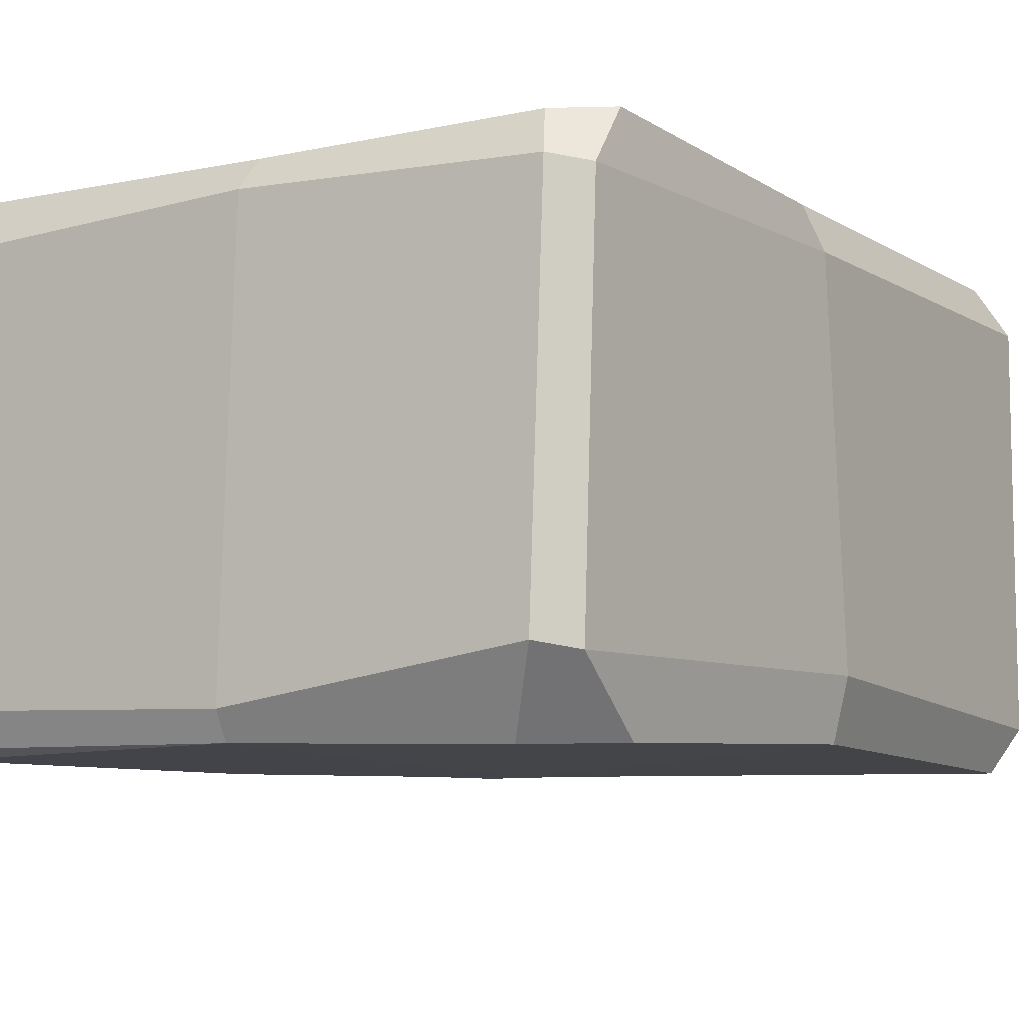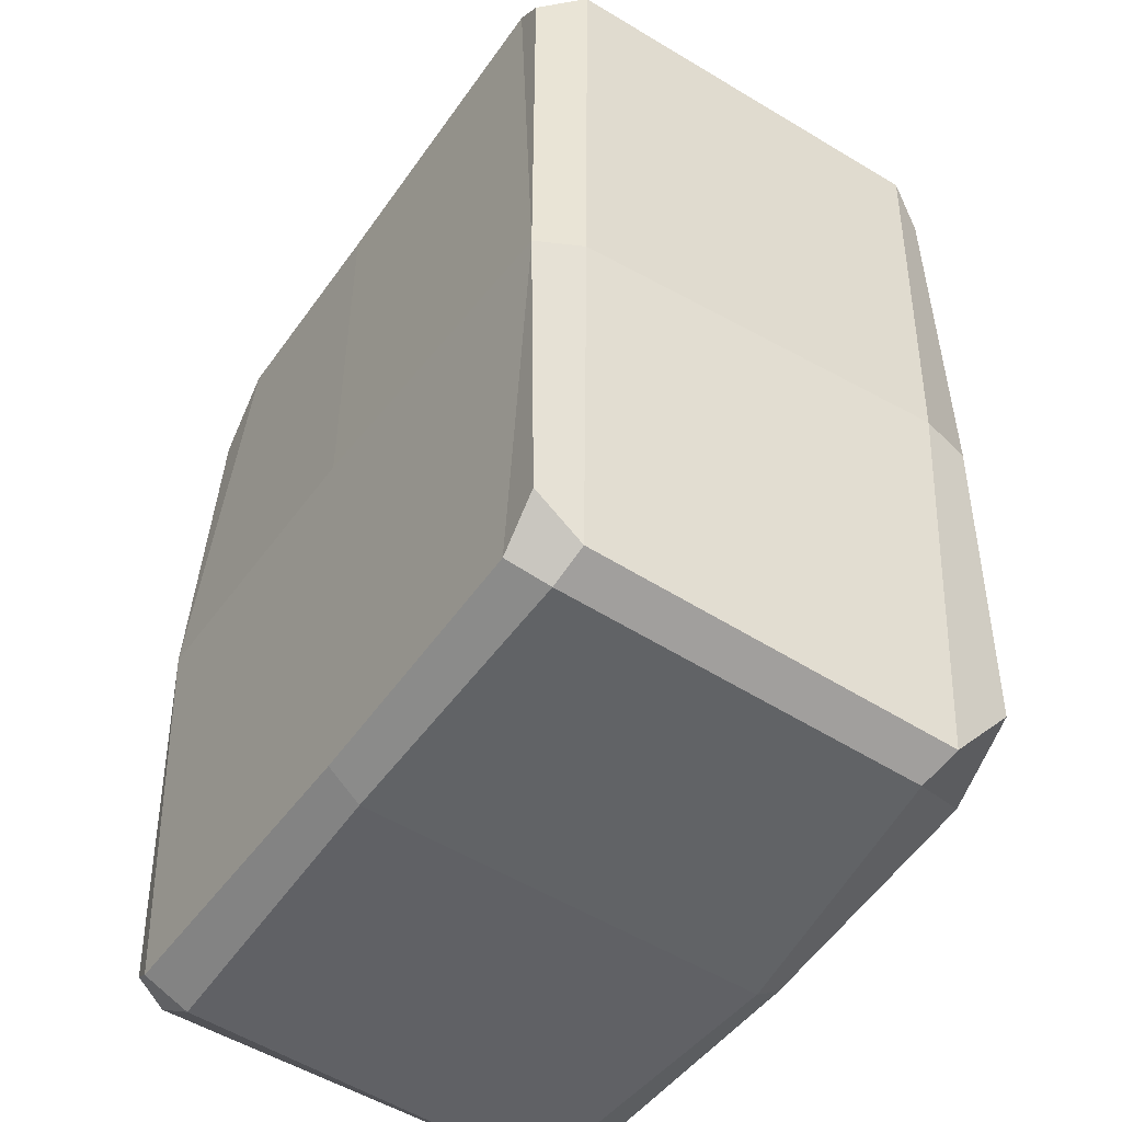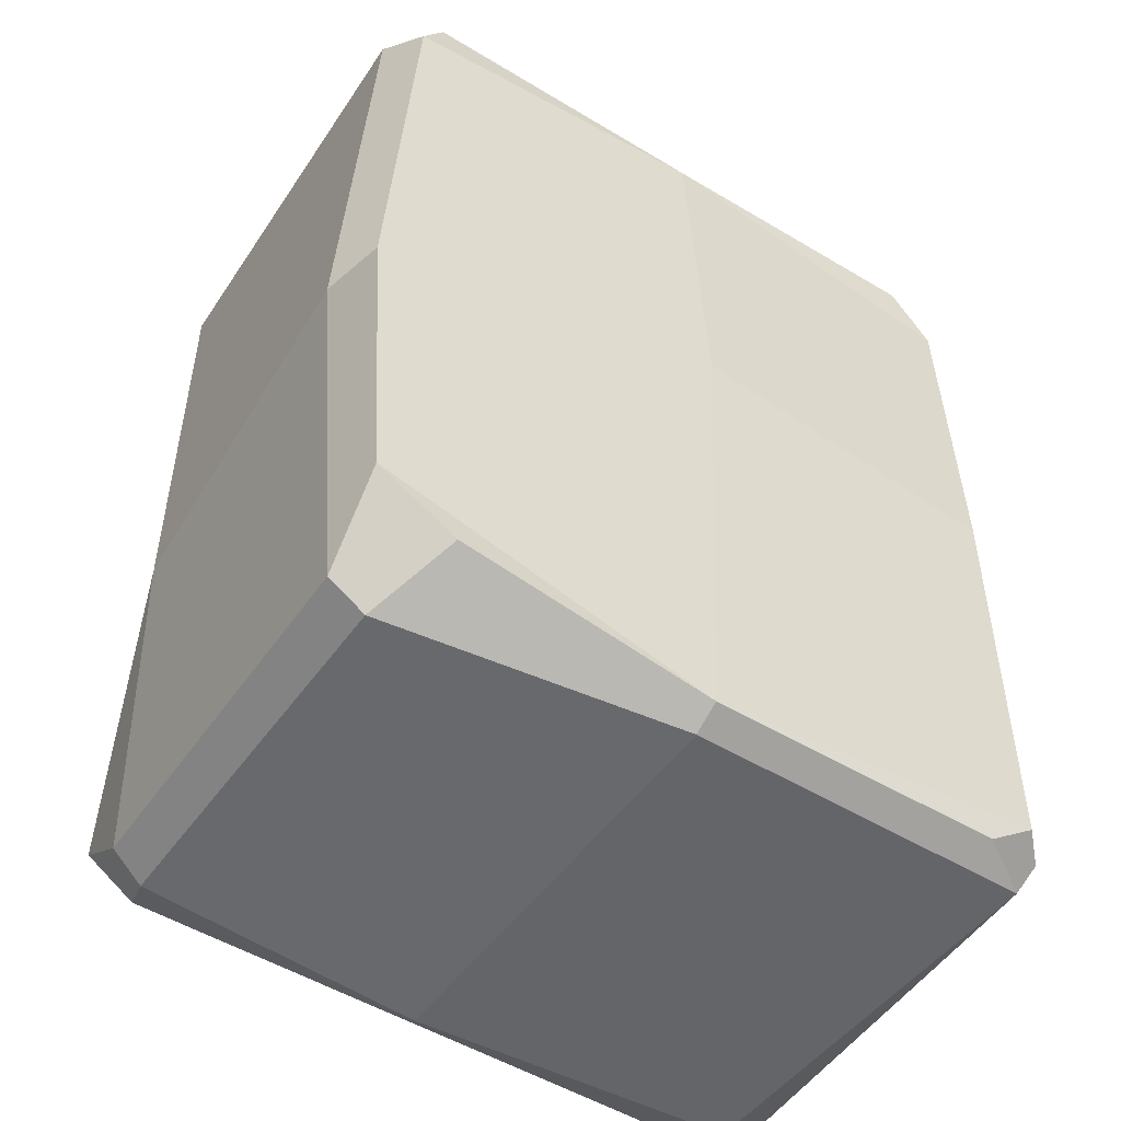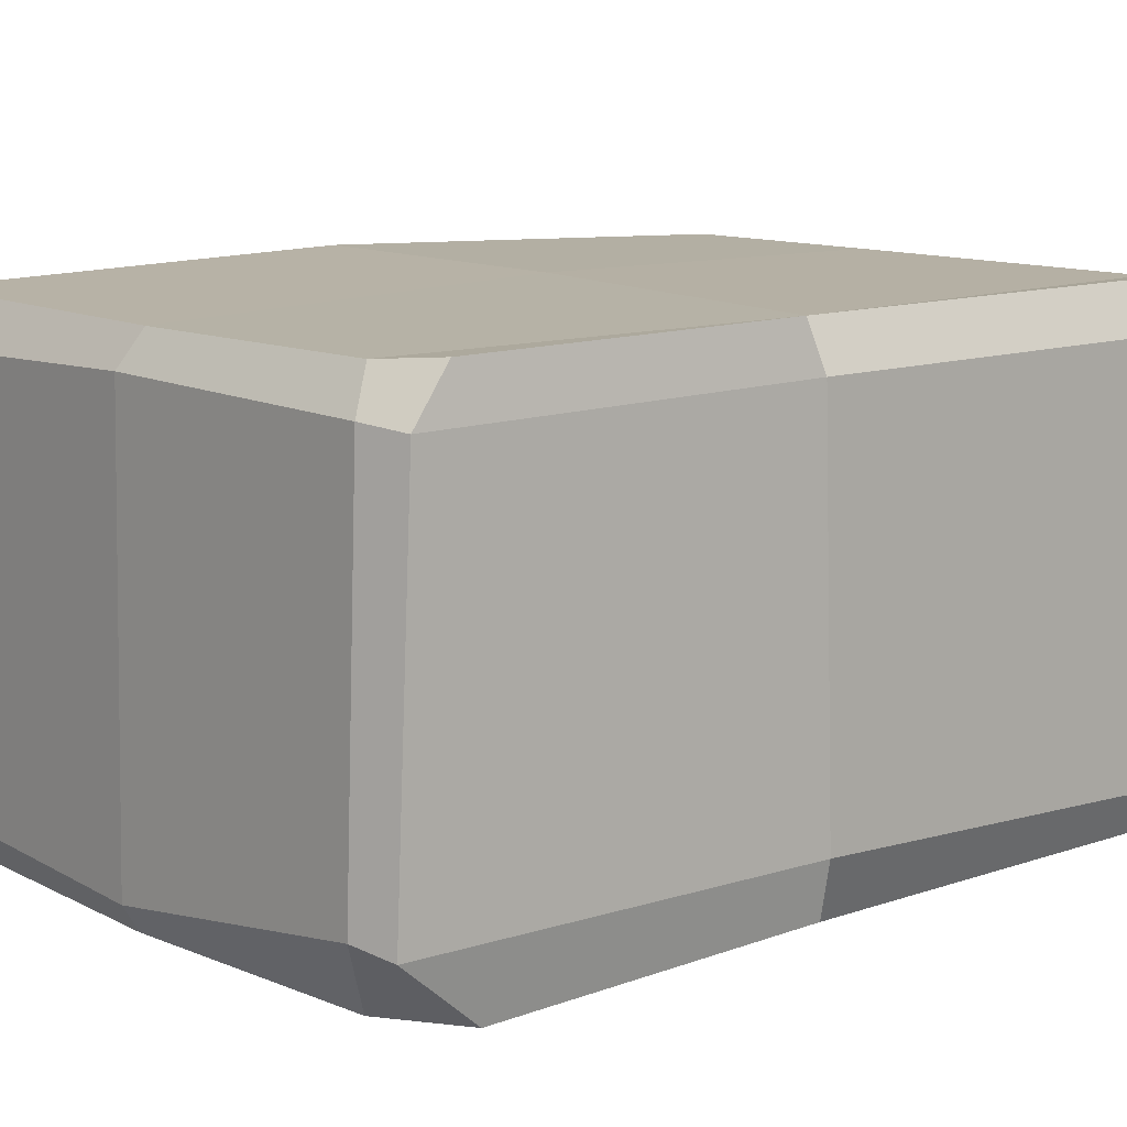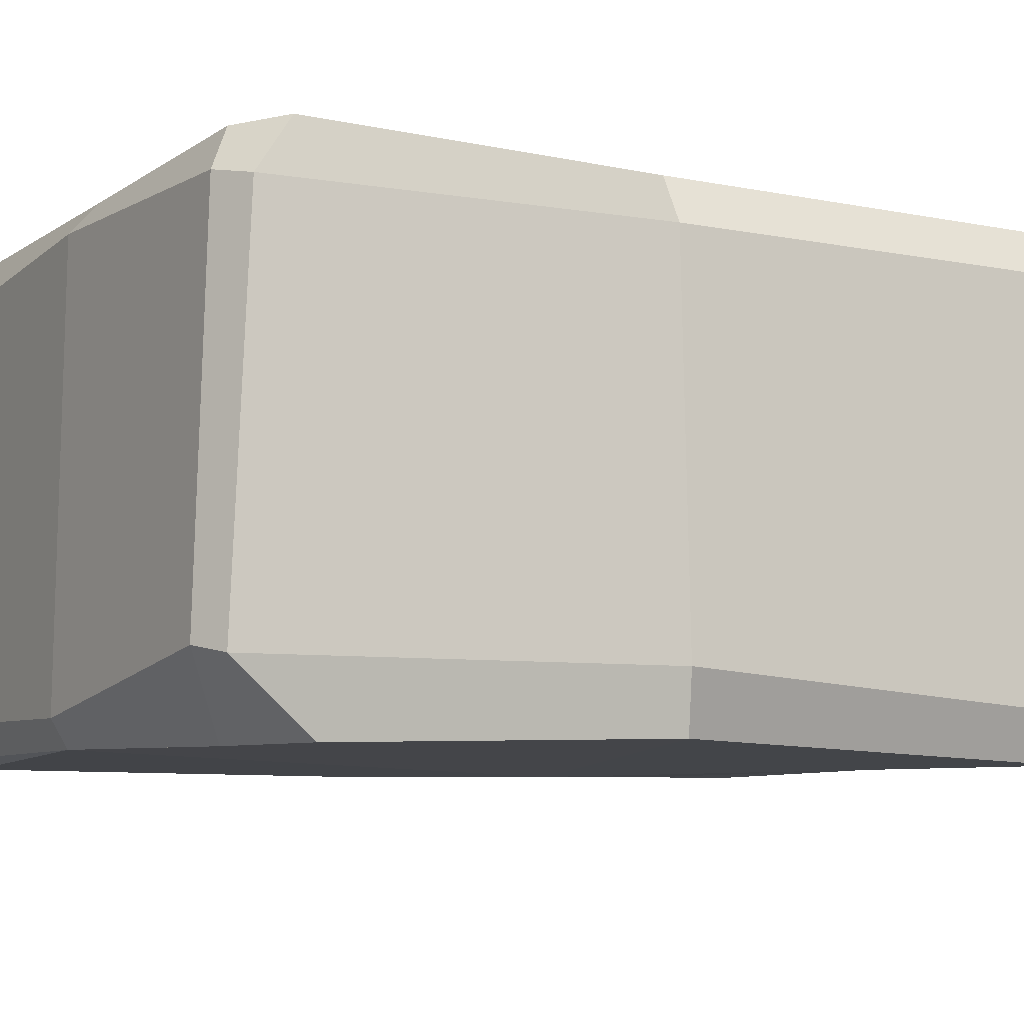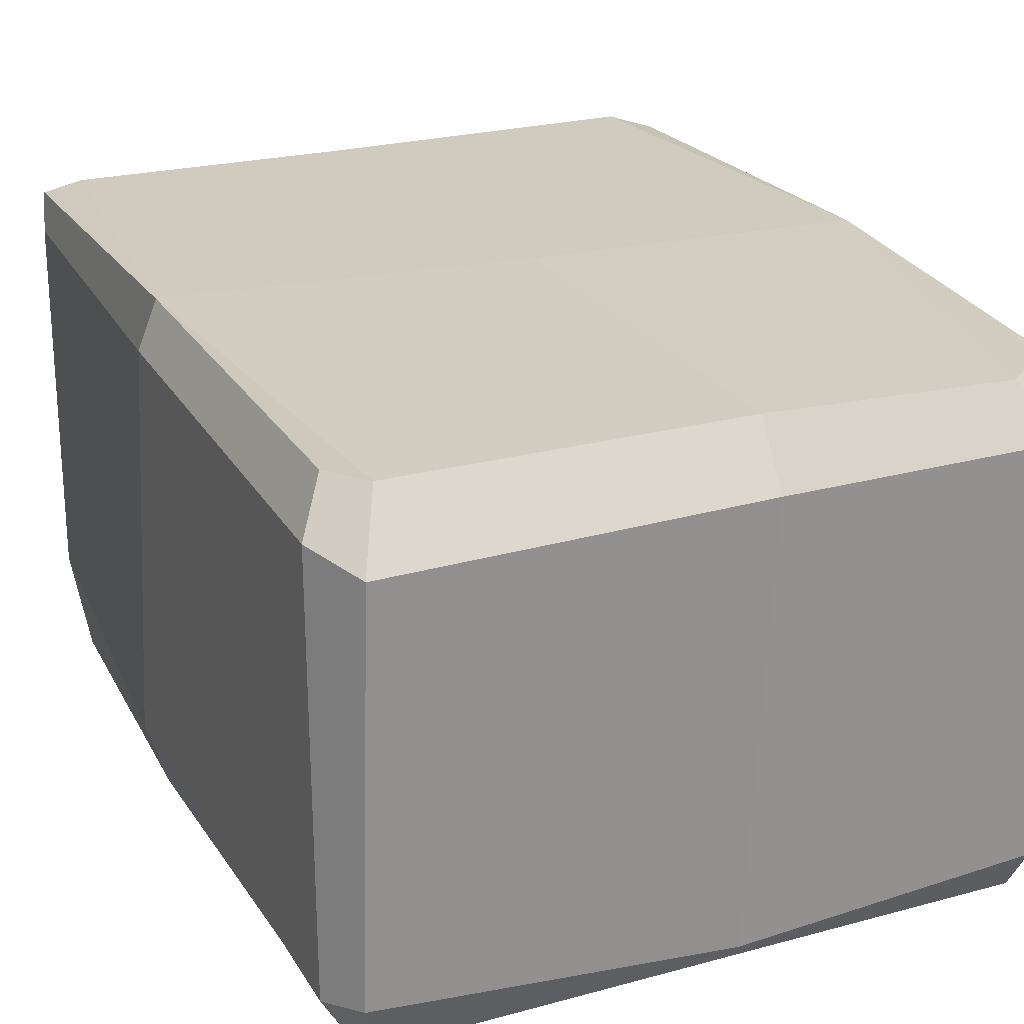
<metadata>
{"format":"obj","ext":"obj","renderer":"f3d","projection":"perspective","resolution":1024,"background":"white","views":[{"elev":-7.4,"azim":-148.6,"up":"+Y"},{"elev":-48.6,"azim":-123.8,"up":"+Z"},{"elev":-52.1,"azim":-32.9,"up":"+Z"},{"elev":12.0,"azim":-130.7,"up":"+Y"},{"elev":-7.5,"azim":-119.8,"up":"+Y"},{"elev":24.1,"azim":-24.0,"up":"+Y"}]}
</metadata>
<code>
g default
v -0.3024 -0.159 -0.4008
v -0.3334 -0.1575 -0.03467
v -0.3185 0.1883 -0.03247
v -0.3047 0.1844 -0.3866
v -0.3229 -0.1843 0.3761
v -0.3231 0.1871 0.373
v -0.3168 -0.2112 -0.02698
v -0.3018 -0.2197 -0.3311
v -0.3005 -0.2248 0.3596
v -0.3019 -0.1762 0.4143
v -0.2774 -0.2195 0.4034
v -0.2948 0.1733 0.4199
v 0.02602 0.1787 0.4196
v 0.004883 -0.1983 0.4208
v 0.004929 -0.2189 0.4025
v 0.2777 -0.1879 0.4122
v 0.2869 0.1768 0.4128
v 0.2683 -0.2212 0.3979
v 0.3262 0.1802 0.3741
v 0.3232 -0.1826 0.3734
v 0.3089 -0.2199 0.3472
v 0.3334 0.1924 0.01148
v 0.3328 -0.194 0.02283
v 0.3318 -0.1926 -0.3772
v 0.3284 0.1877 -0.3856
v 0.3115 -0.1851 -0.4128
v 0.2863 0.1829 -0.4135
v 0.2639 -0.2155 -0.4037
v 0.3022 -0.2231 -0.3785
v -0.00322 -0.1918 -0.4208
v -0.01683 0.1957 -0.4203
v -0.001358 -0.2164 -0.4055
v -0.2659 -0.1517 -0.4133
v -0.2742 0.1908 -0.4069
v -0.2313 -0.2208 -0.3748
v -0.2711 0.2261 0.3761
v 0.03288 0.2249 0.373
v -0.3001 0.2289 0.3489
v -0.3003 0.2296 -0.03552
v -0.3089 0.2303 -0.3577
v -0.2657 0.2276 -0.3905
v -0.01646 0.2249 -0.3944
v 0.2849 0.226 -0.3945
v 0.318 0.2176 -0.3709
v 0.319 0.2299 0.01135
v 0.3068 0.2181 0.3302
v 0.2452 0.2219 0.384
v 0.3085 -0.2247 0.01697
v 0.01076 -0.2312 0.03992
v 0.01997 0.2312 -0.000854
g block_02 group8
f 2 3 4 1
f 6 3 2 5
f 2 1 8 7
f 2 7 9 5
f 5 9 11 10
f 5 10 12 6
f 12 10 14 13
f 14 10 11 15
f 16 17 13 14
f 18 16 14 15
f 17 16 20 19
f 20 16 18 21
f 19 20 23 22
f 24 25 22 23
f 26 27 25 24
f 26 24 29 28
f 30 31 27 26
f 28 32 30 26
f 33 1 4 34
f 1 33 35 8
f 30 32 35 33
f 33 34 31 30
f 36 12 13 37
f 36 38 6 12
f 38 39 3 6
f 3 39 40 4
f 4 40 41 34
f 41 42 31 34
f 43 27 31 42
f 43 44 25 27
f 44 45 22 25
f 46 19 22 45
f 47 17 19 46
f 13 17 47 37
f 47 46 45
f 45 44 43
f 32 28 29
f 35 32 8
f 15 11 9
f 21 48 23 20
f 48 29 24 23
f 21 18 15
f 21 15 49 48
f 49 15 9 7
f 49 32 29 48
f 49 7 8 32
f 41 40 39
f 39 38 36
f 47 45 50 37
f 50 45 43 42
f 42 41 39 50
f 36 37 50 39

</code>
